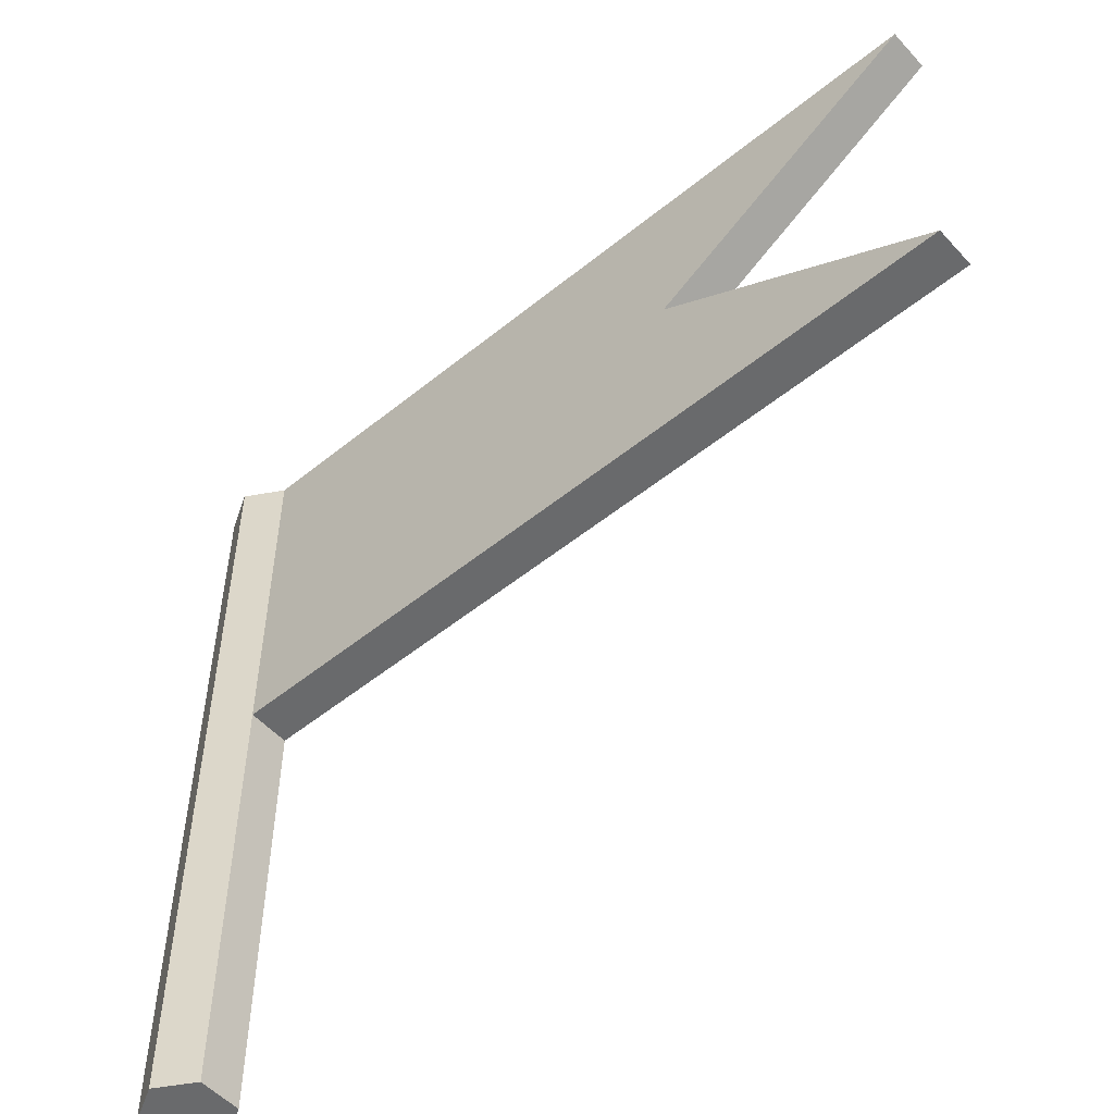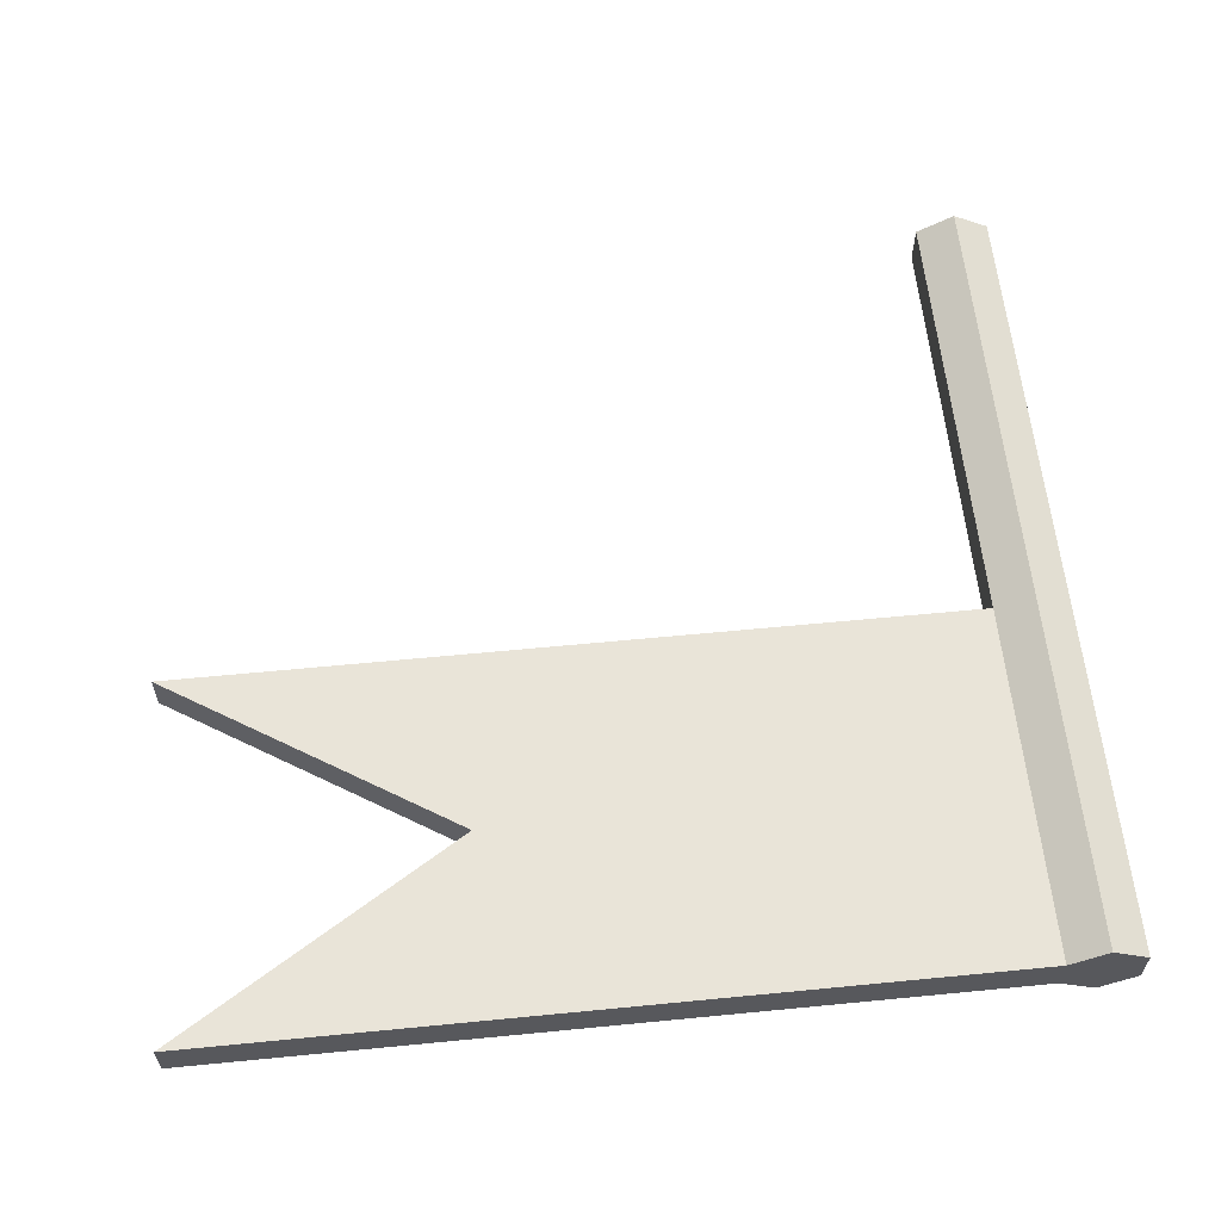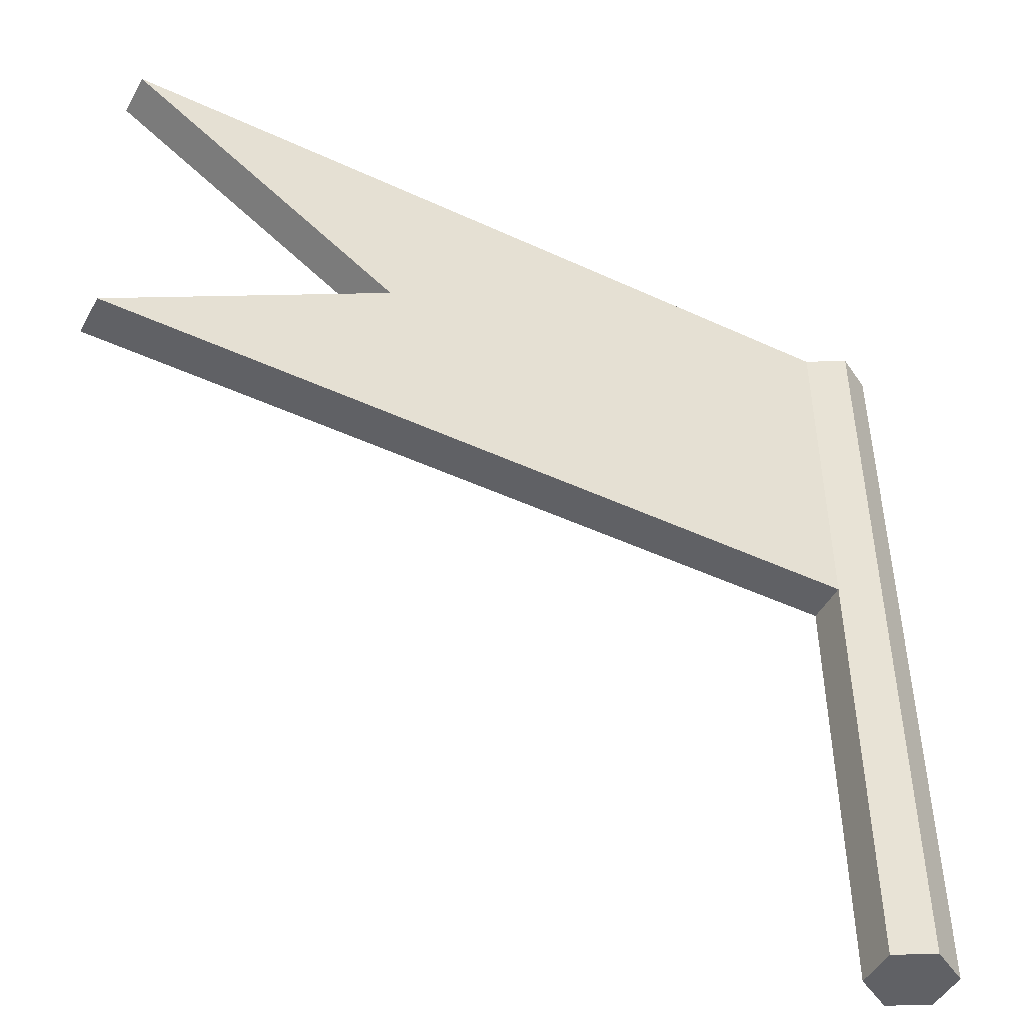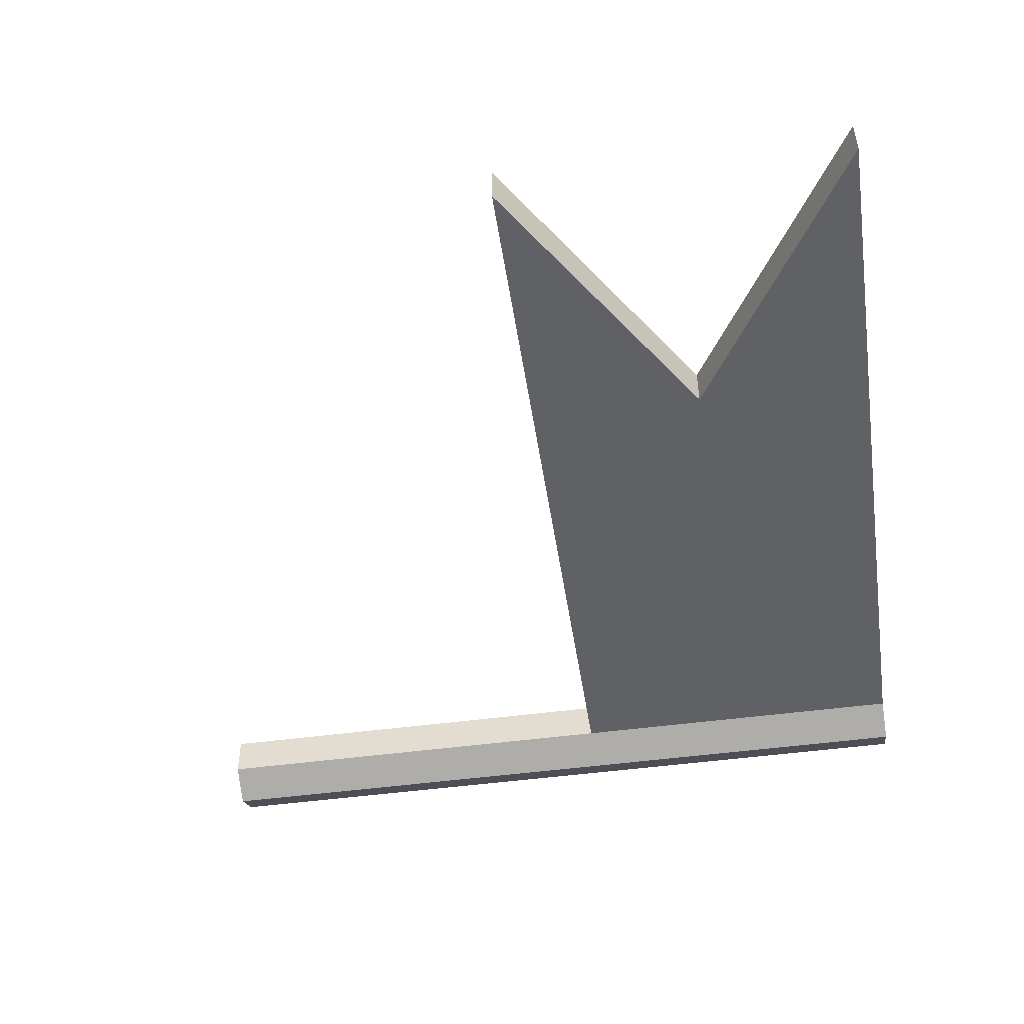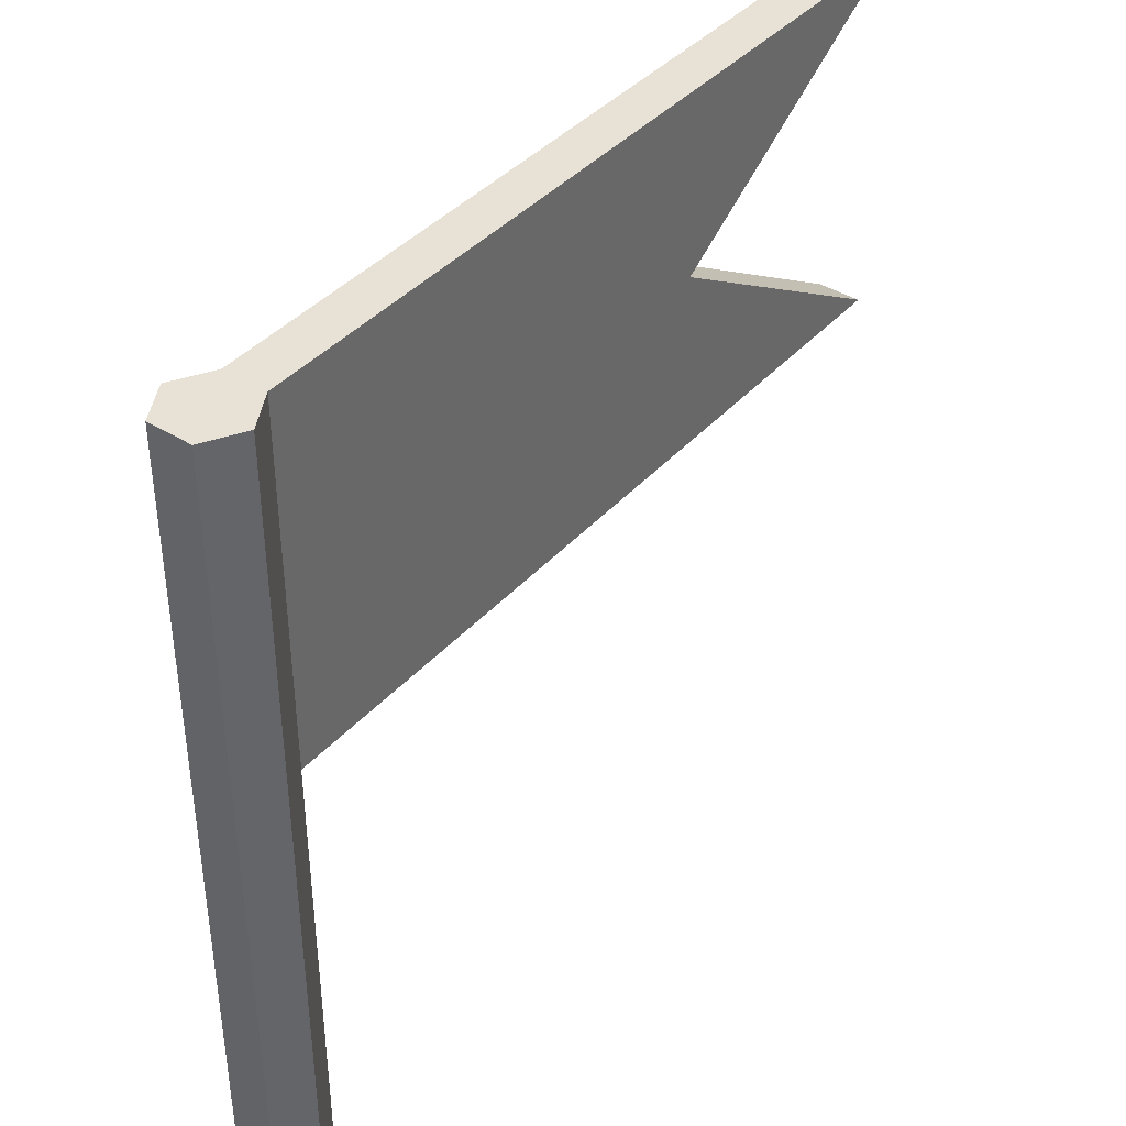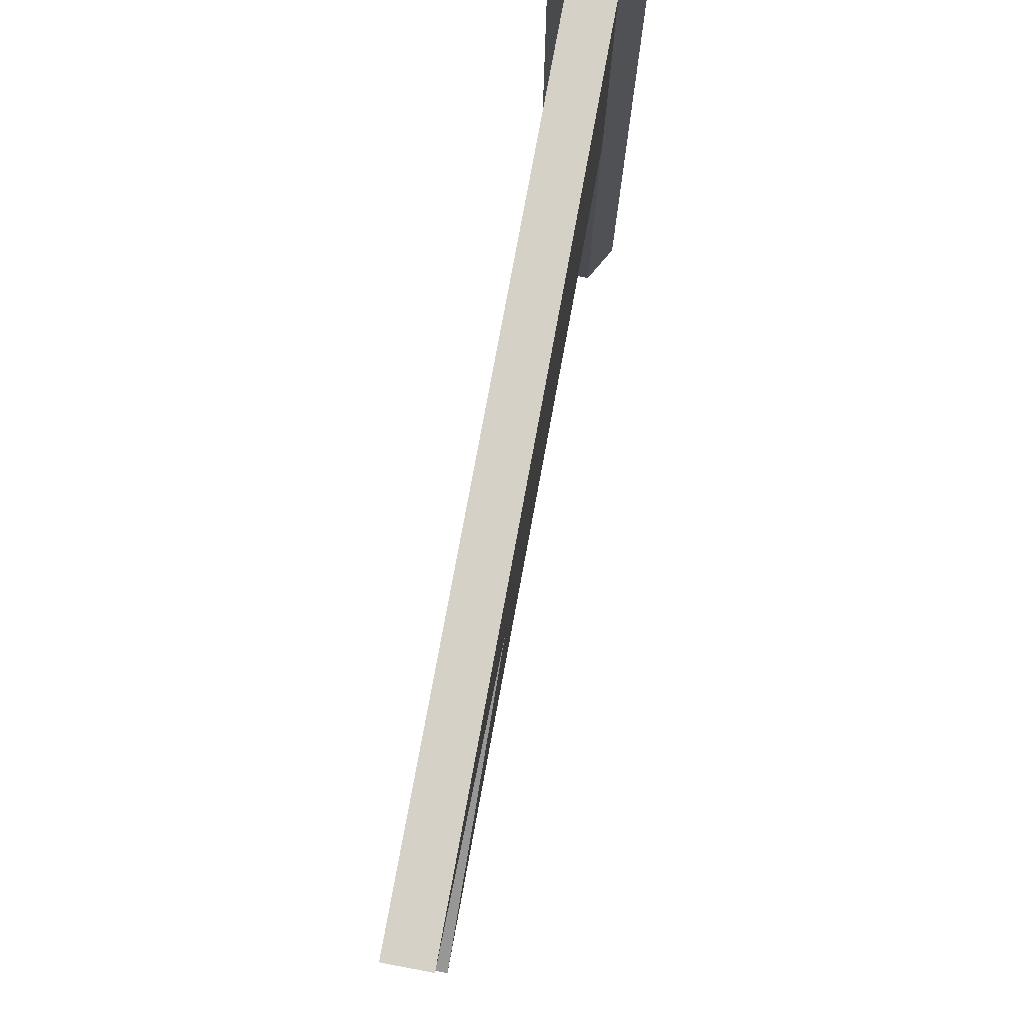
<metadata>
{"format":"obj","ext":"obj","renderer":"f3d","projection":"perspective","resolution":1024,"background":"white","views":[{"elev":-52.9,"azim":41.0,"up":"+Y"},{"elev":60.4,"azim":174.3,"up":"+Z"},{"elev":-47.2,"azim":152.3,"up":"+Y"},{"elev":-48.6,"azim":98.6,"up":"+Z"},{"elev":40.3,"azim":-52.7,"up":"+Y"},{"elev":79.2,"azim":100.5,"up":"+Y"}]}
</metadata>
<code>
o Banner_Cylinder.006
v -0 -0.0348 -0.0348
v -0 0.3315 -0.0348
v 0.03014 -0.0348 -0.0174
v 0.03014 0.3315 -0.0174
v 0.03014 -0.0348 0.0174
v 0.03014 0.3315 0.0174
v 0 -0.0348 0.0348
v 0 0.3315 0.0348
v -0.03014 -0.0348 0.0174
v -0.03014 0.3315 0.0174
v -0.03014 -0.0348 -0.0174
v -0.03014 0.3315 -0.0174
v 0.03014 0.624 -0.0174
v -0 0.624 -0.0348
v 0.03014 0.624 0.0174
v 0 0.624 0.0348
v -0.03014 0.624 0.0174
v -0.03014 0.624 -0.0174
v 0.6734 0.3315 0.0174
v 0.6734 0.3315 -0.0174
v 0.6734 0.624 0.0174
v 0.6734 0.624 -0.0174
v 0.03014 0.4778 0.0174
v 0 0.4778 0.0348
v -0.03014 0.4778 -0.0174
v -0 0.4778 -0.0348
v -0.03014 0.4778 0.0174
v 0.03014 0.4778 -0.0174
v 0.4414 0.4778 0.0174
v 0.4414 0.4778 -0.0174
f 2 3 1
f 4 5 3
f 6 7 5
f 8 9 7
f 23 16 24
f 12 1 11
f 10 11 9
f 9 11 3
f 17 16 15
f 25 14 26
f 24 17 27
f 27 18 25
f 26 13 28
f 2 28 4
f 10 25 12
f 8 27 10
f 12 26 2
f 6 24 8
f 2 4 3
f 4 6 5
f 6 8 7
f 8 10 9
f 23 15 16
f 12 2 1
f 10 12 11
f 11 1 3
f 3 5 7
f 7 9 3
f 15 13 17
f 13 14 17
f 14 18 17
f 25 18 14
f 24 16 17
f 27 17 18
f 26 14 13
f 2 26 28
f 10 27 25
f 8 24 27
f 12 25 26
f 6 23 24
f 15 22 13
f 30 21 29
f 6 29 23
f 13 30 28
f 4 19 6
f 4 30 20
f 15 29 21
f 20 29 19
f 15 21 22
f 30 22 21
f 6 19 29
f 13 22 30
f 4 20 19
f 4 28 30
f 15 23 29
f 20 30 29

</code>
